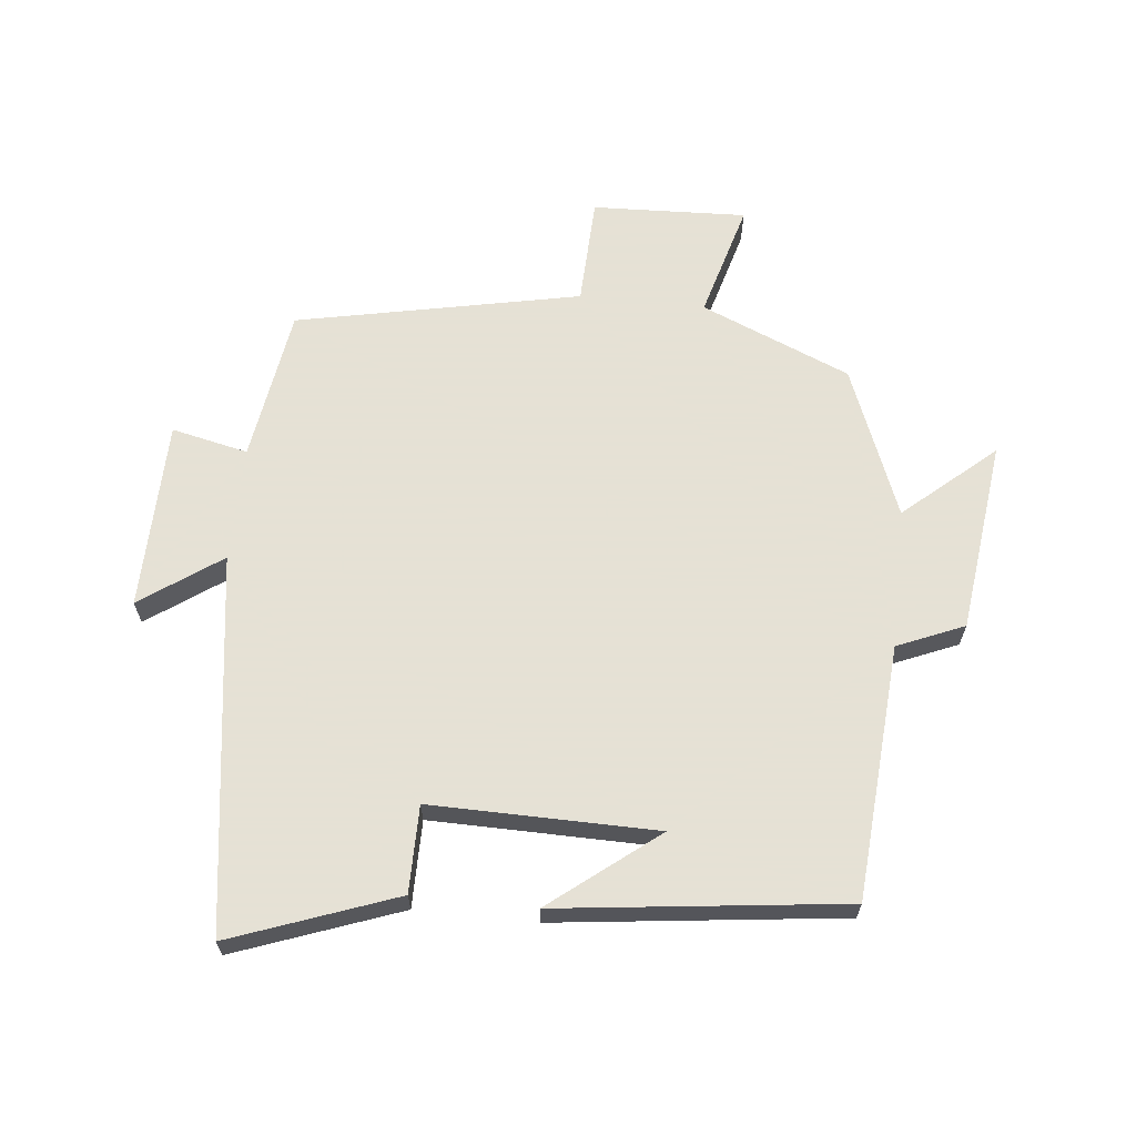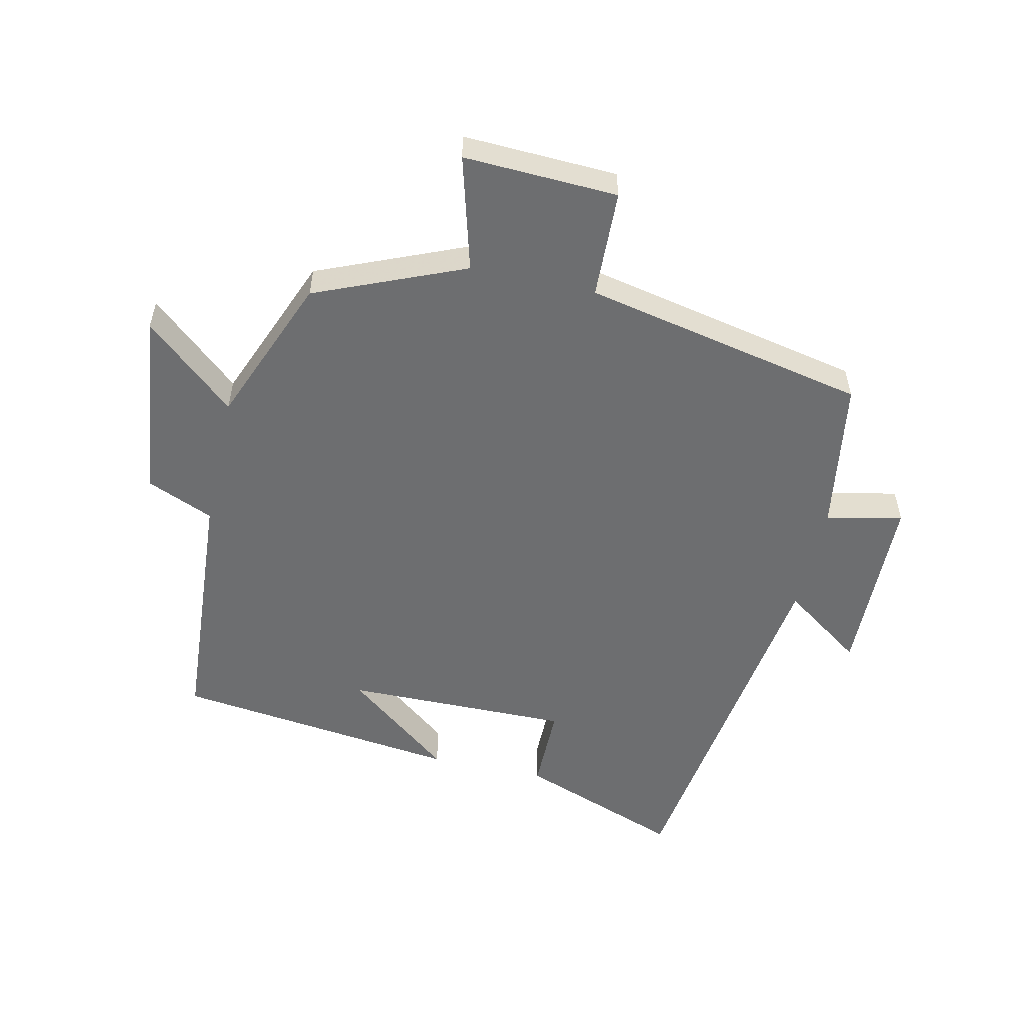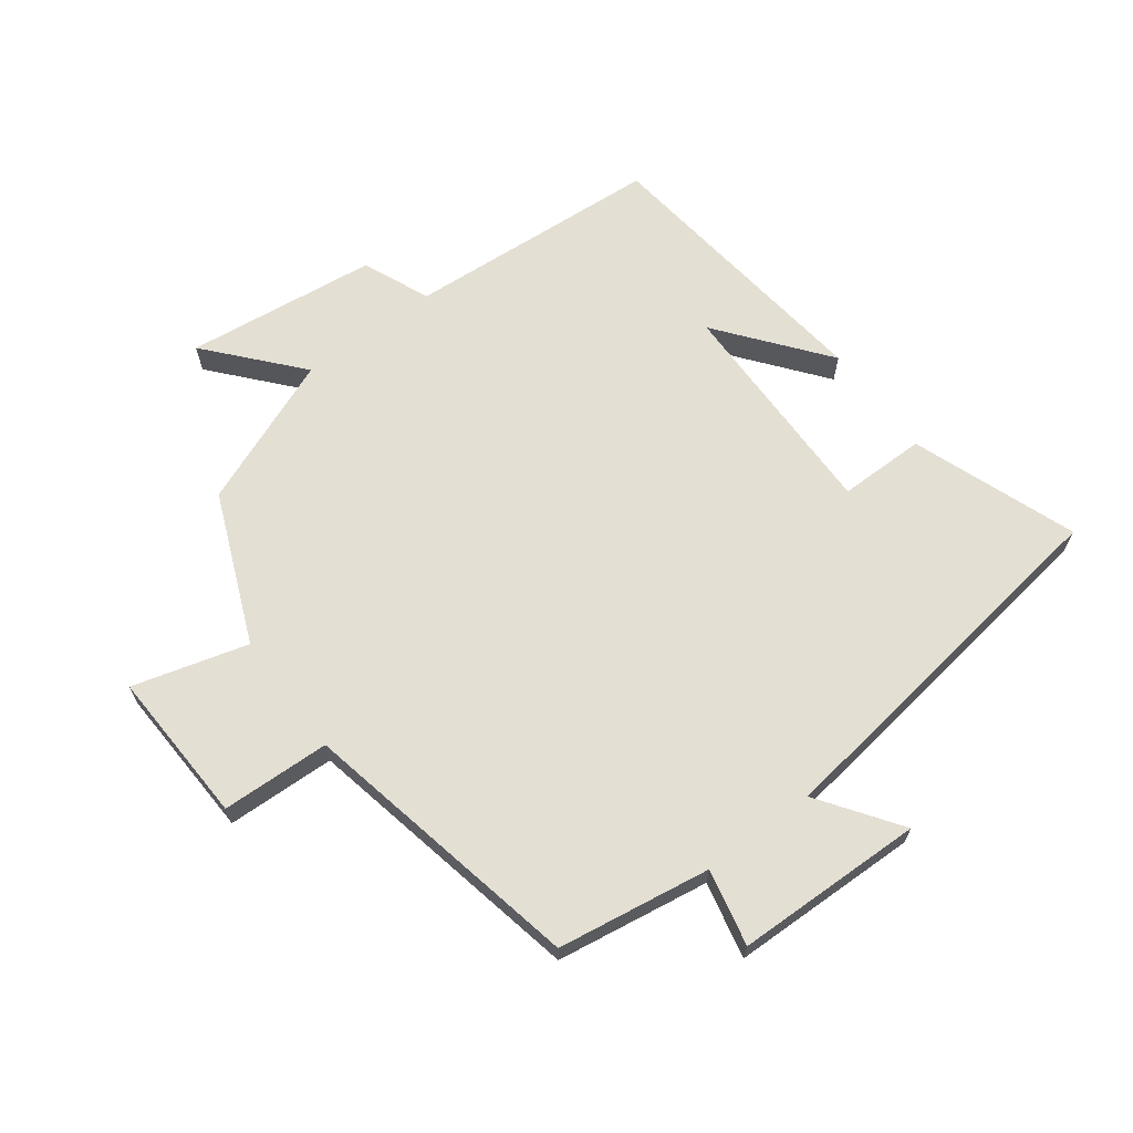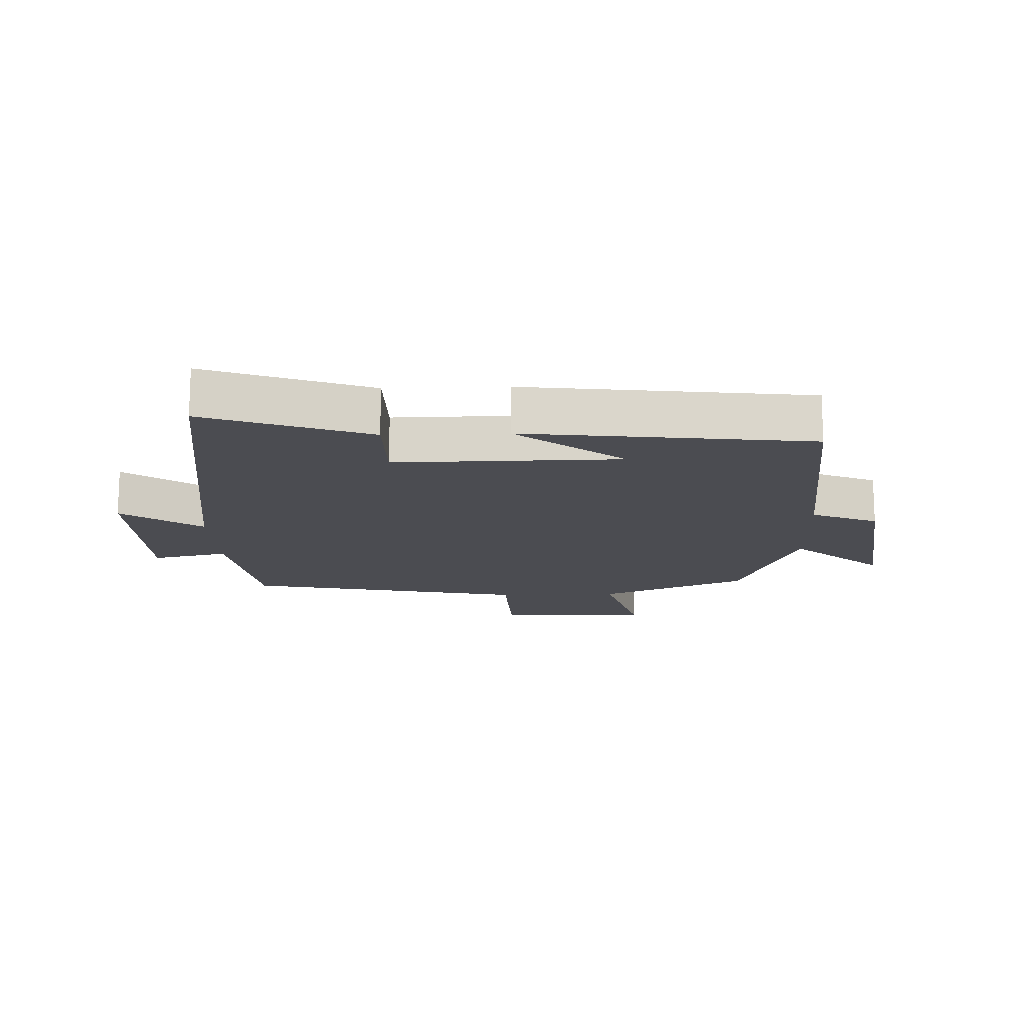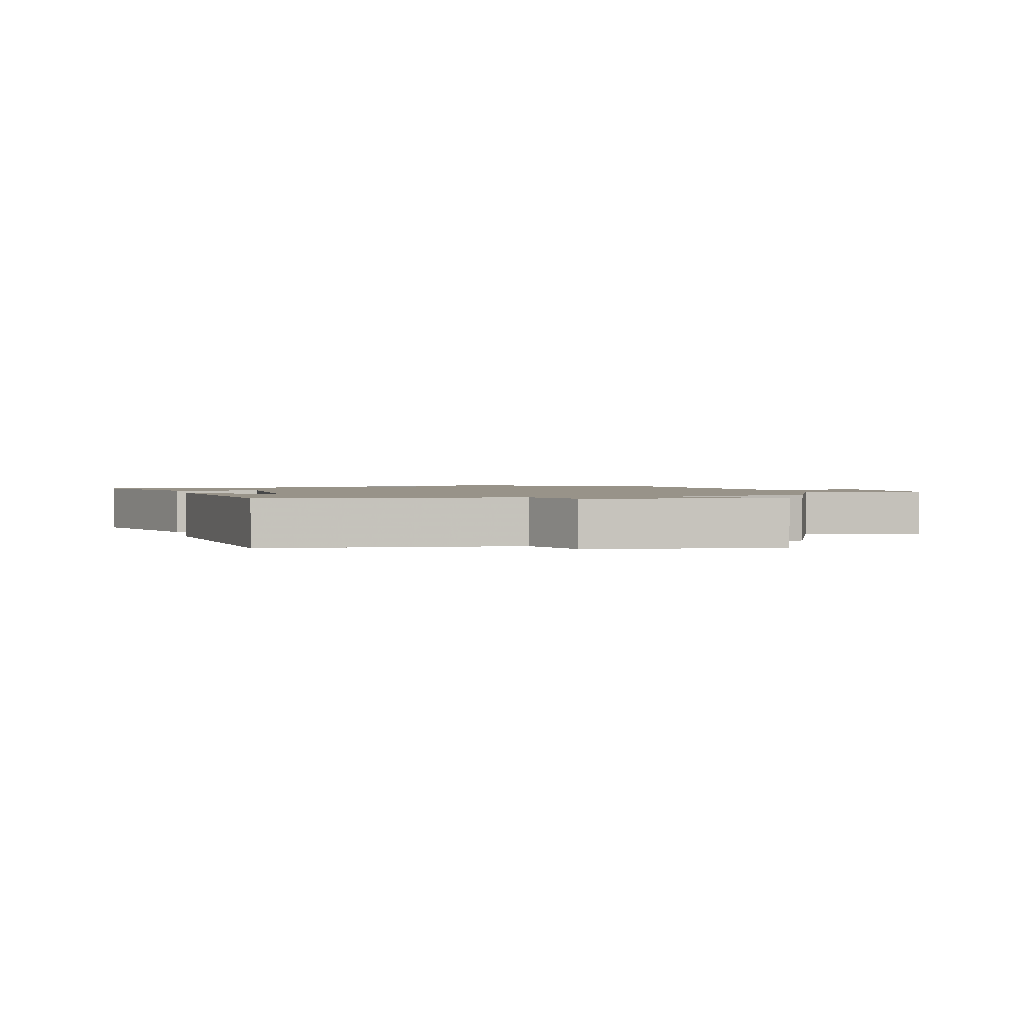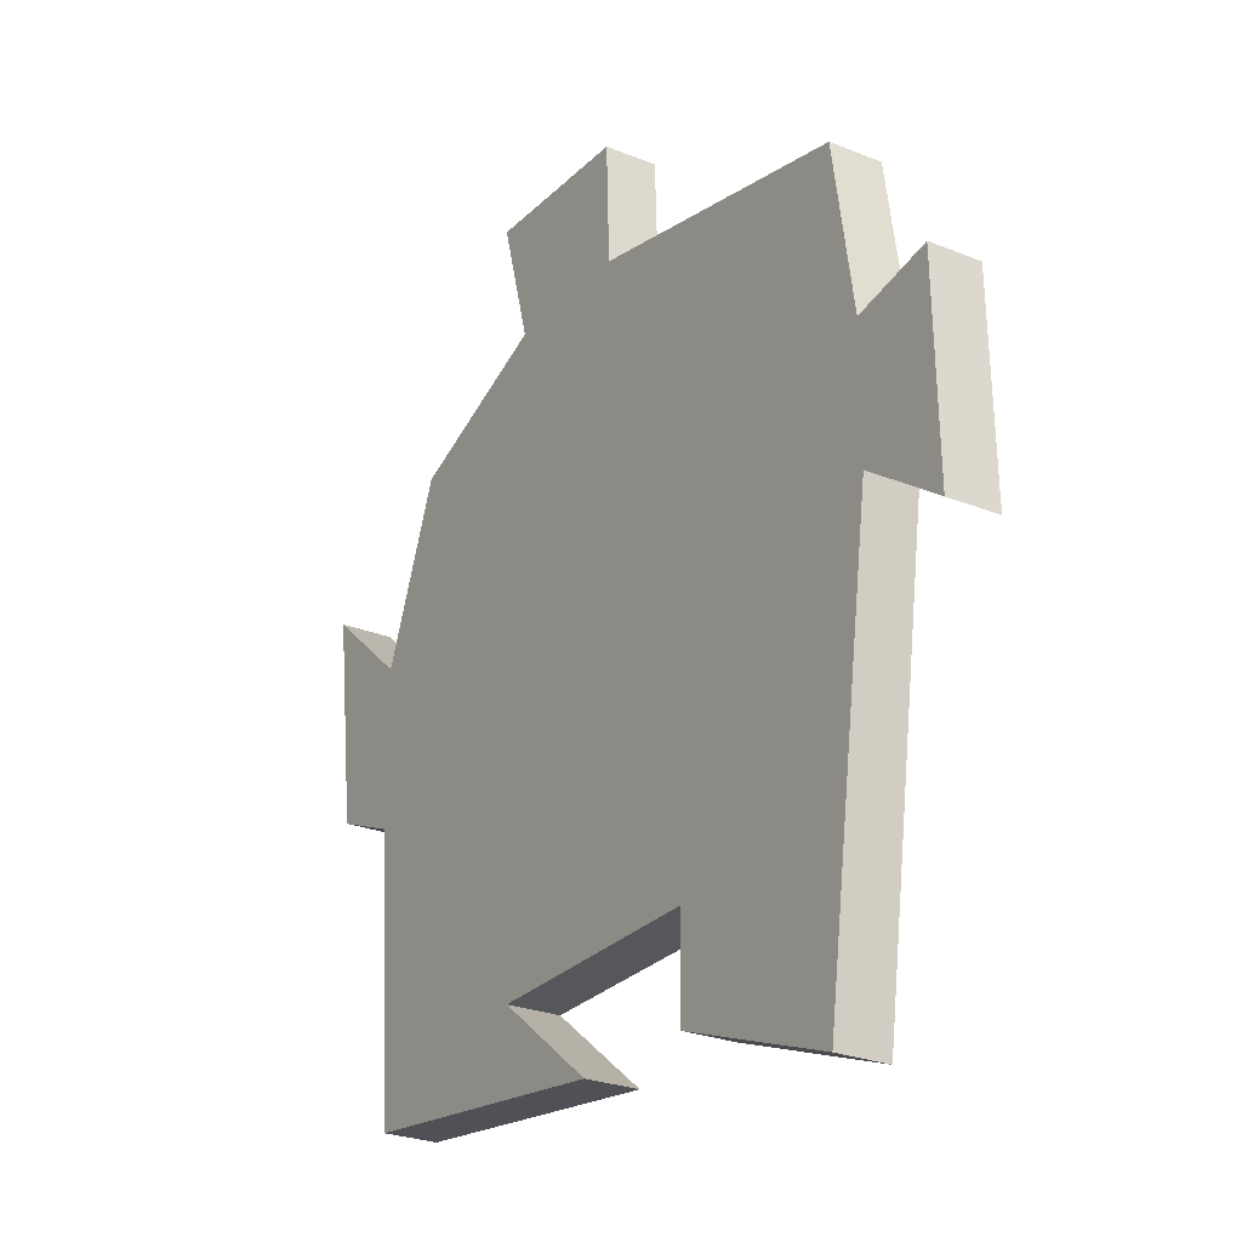
<metadata>
{"format":"obj","ext":"obj","renderer":"f3d","projection":"perspective","resolution":1024,"background":"white","views":[{"elev":64.9,"azim":-174.0,"up":"+Y"},{"elev":-54.3,"azim":-12.6,"up":"+Y"},{"elev":66.5,"azim":53.2,"up":"+Y"},{"elev":-15.5,"azim":-178.0,"up":"+Y"},{"elev":1.6,"azim":-103.5,"up":"+Y"},{"elev":-26.3,"azim":57.6,"up":"+Z"}]}
</metadata>
<code>
v -0.472 0.07 -0.446
v -0.5 0.07 -0.05
v -0.604 0.07 -0.006
v -0.64 0.07 0.292
v -0.5 0.07 0.17
v -0.407 0.07 0.403
v -0.175 0.07 0.5
v -0.225 0.07 0.679
v 0.015 0.07 0.669
v 0.021 0.07 0.5
v 0.463 0.07 0.409
v 0.5 0.07 0.17
v 0.619 0.07 0.196
v 0.625 0.07 -0.098
v 0.5 0.07 -0.01
v 0.417 0.07 -0.594
v 0.161 0.07 -0.5
v 0.161 0.07 -0.365
v -0.191 0.07 -0.369
v -0.025 0.07 -0.5
v -0.472 0 -0.446
v -0.5 0 -0.05
v -0.604 0 -0.006
v -0.64 0 0.292
v -0.5 0 0.17
v -0.407 0 0.403
v -0.175 0 0.5
v -0.225 0 0.679
v 0.015 0 0.669
v 0.021 0 0.5
v 0.463 0 0.409
v 0.5 0 0.17
v 0.619 0 0.196
v 0.625 0 -0.098
v 0.5 0 -0.01
v 0.417 0 -0.594
v 0.161 0 -0.5
v 0.161 0 -0.365
v -0.191 0 -0.369
v -0.025 0 -0.5
f 19 20 1
f 15 16 17 18
f 15 18 19
f 12 13 14 15
f 19 1 2
f 15 19 2
f 12 15 2
f 11 12 2
f 10 11 2
f 7 8 9 10
f 7 10 2
f 6 7 2
f 5 6 2
f 2 3 4 5
f 21 40 39
f 38 37 36 35
f 39 38 35
f 35 34 33 32
f 22 21 39
f 22 39 35
f 22 35 32
f 22 32 31
f 22 31 30
f 30 29 28 27
f 22 30 27
f 22 27 26
f 22 26 25
f 25 24 23 22
f 1 21 22 2
f 2 22 23 3
f 3 23 24 4
f 4 24 25 5
f 5 25 26 6
f 6 26 27 7
f 7 27 28 8
f 8 28 29 9
f 9 29 30 10
f 10 30 31 11
f 11 31 32 12
f 12 32 33 13
f 13 33 34 14
f 14 34 35 15
f 15 35 36 16
f 16 36 37 17
f 17 37 38 18
f 18 38 39 19
f 19 39 40 20
f 20 40 21 1

</code>
